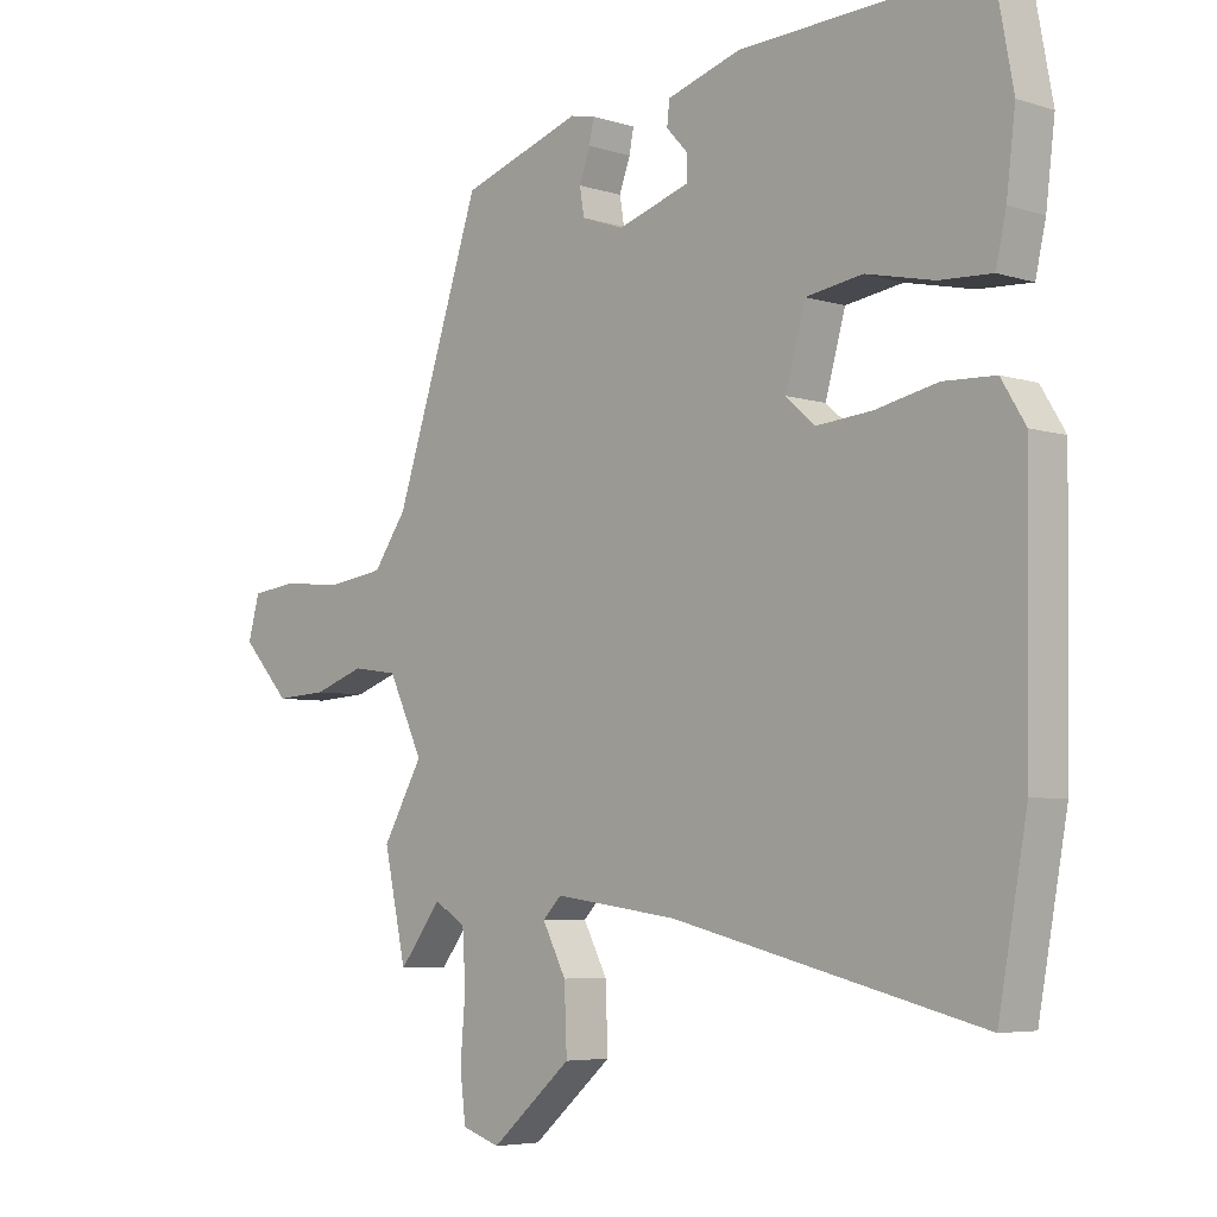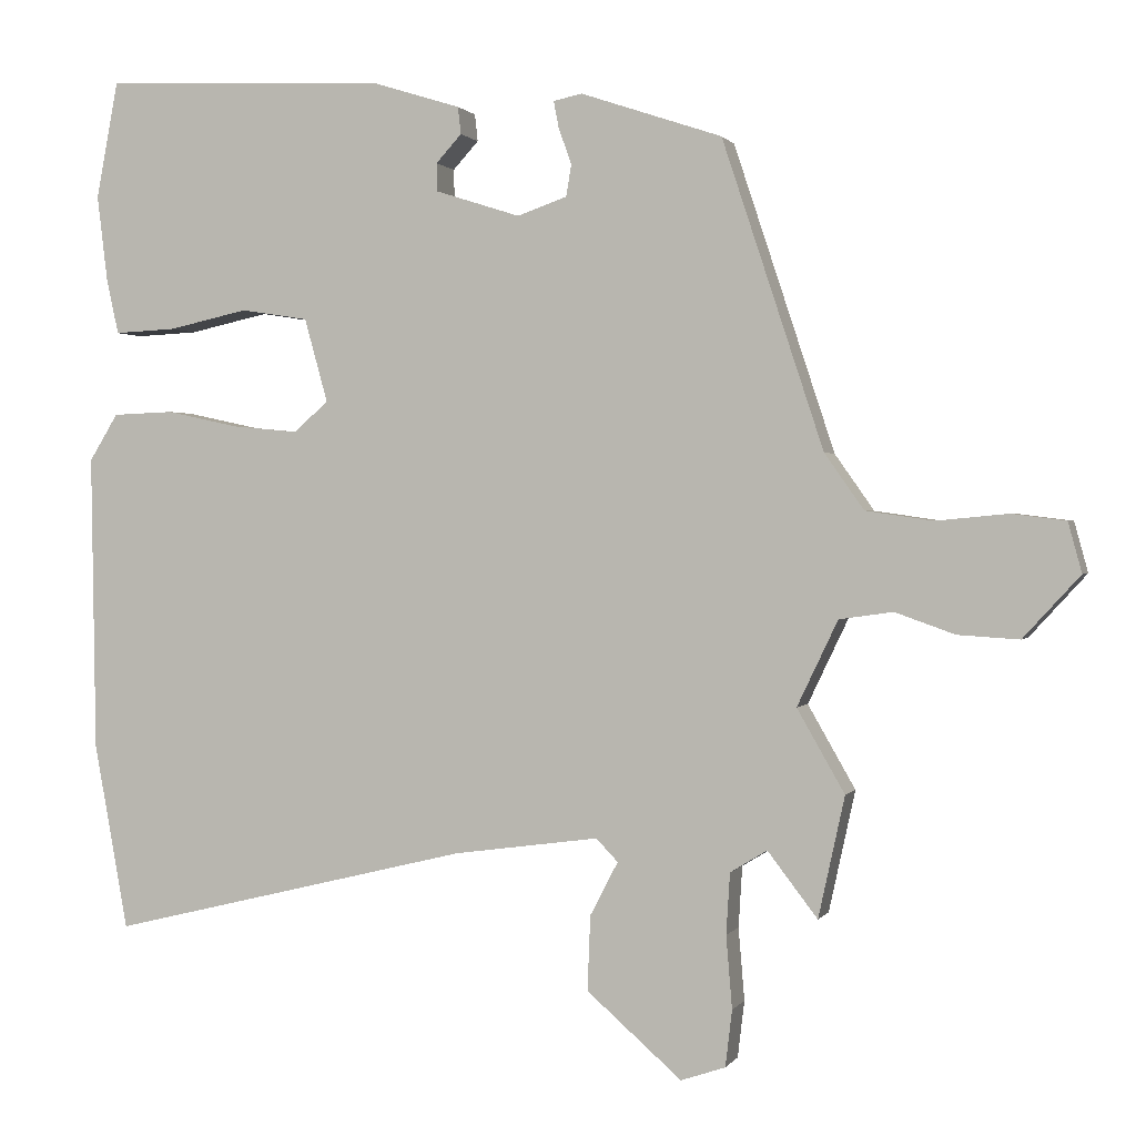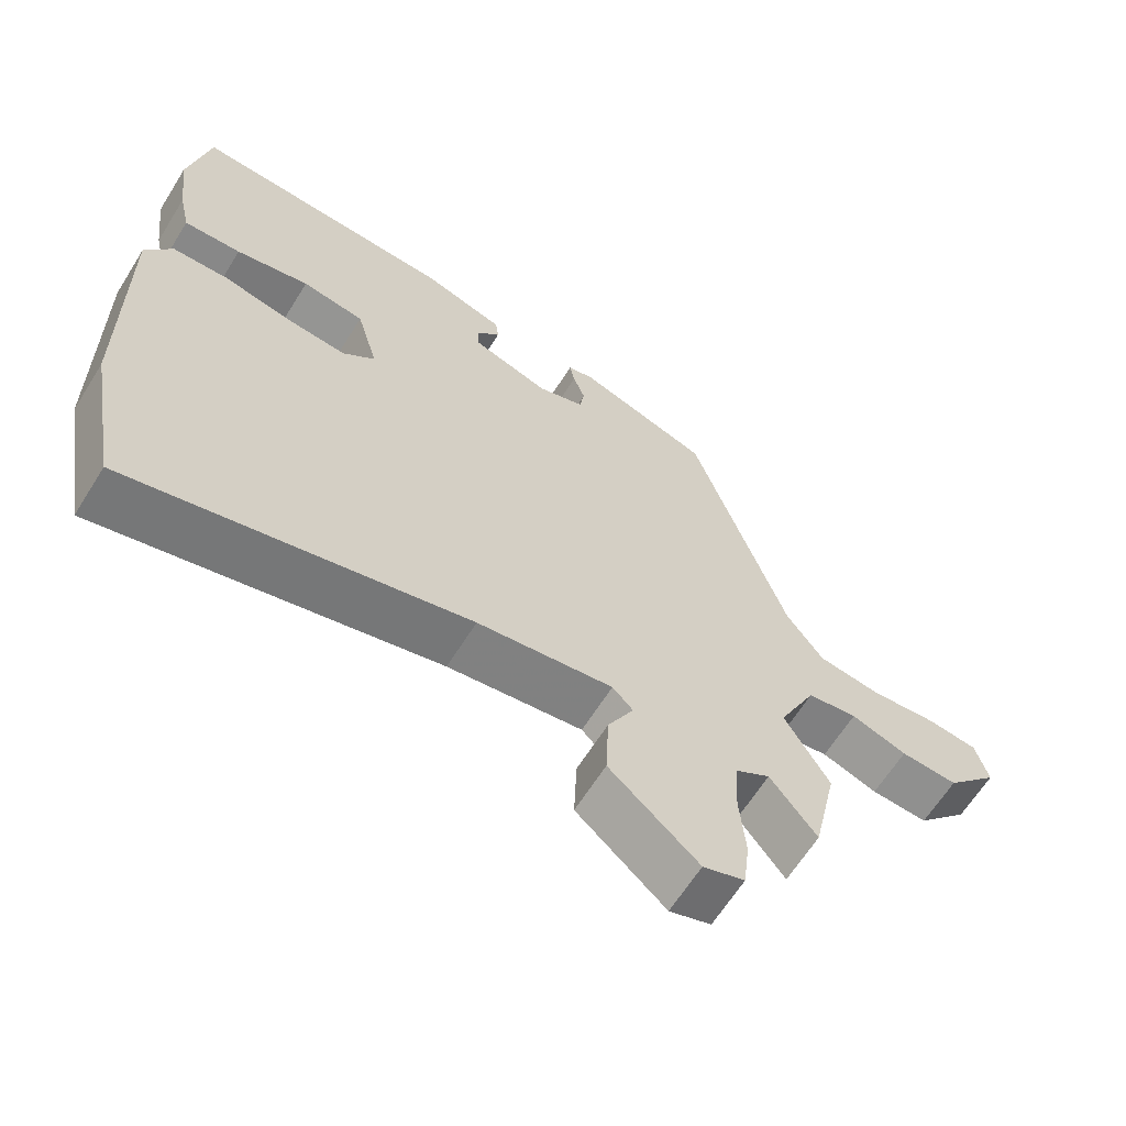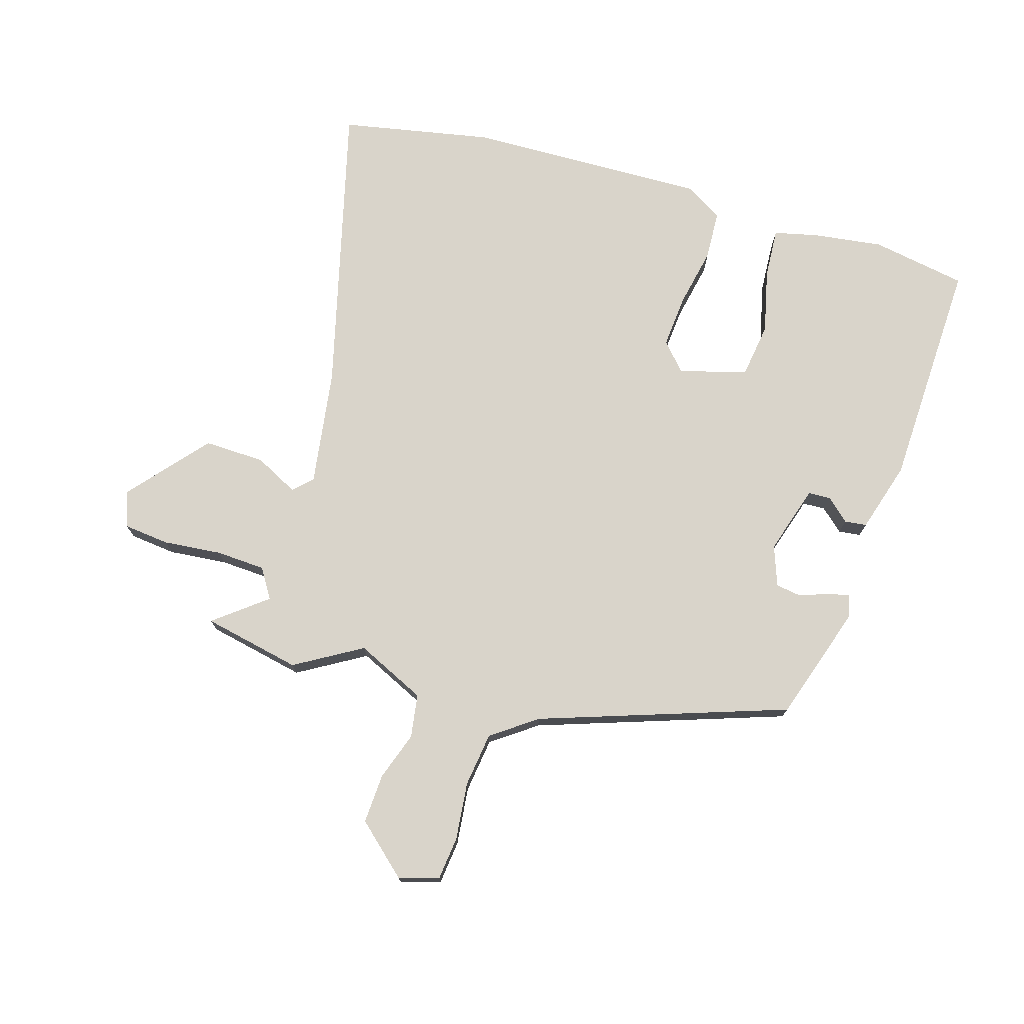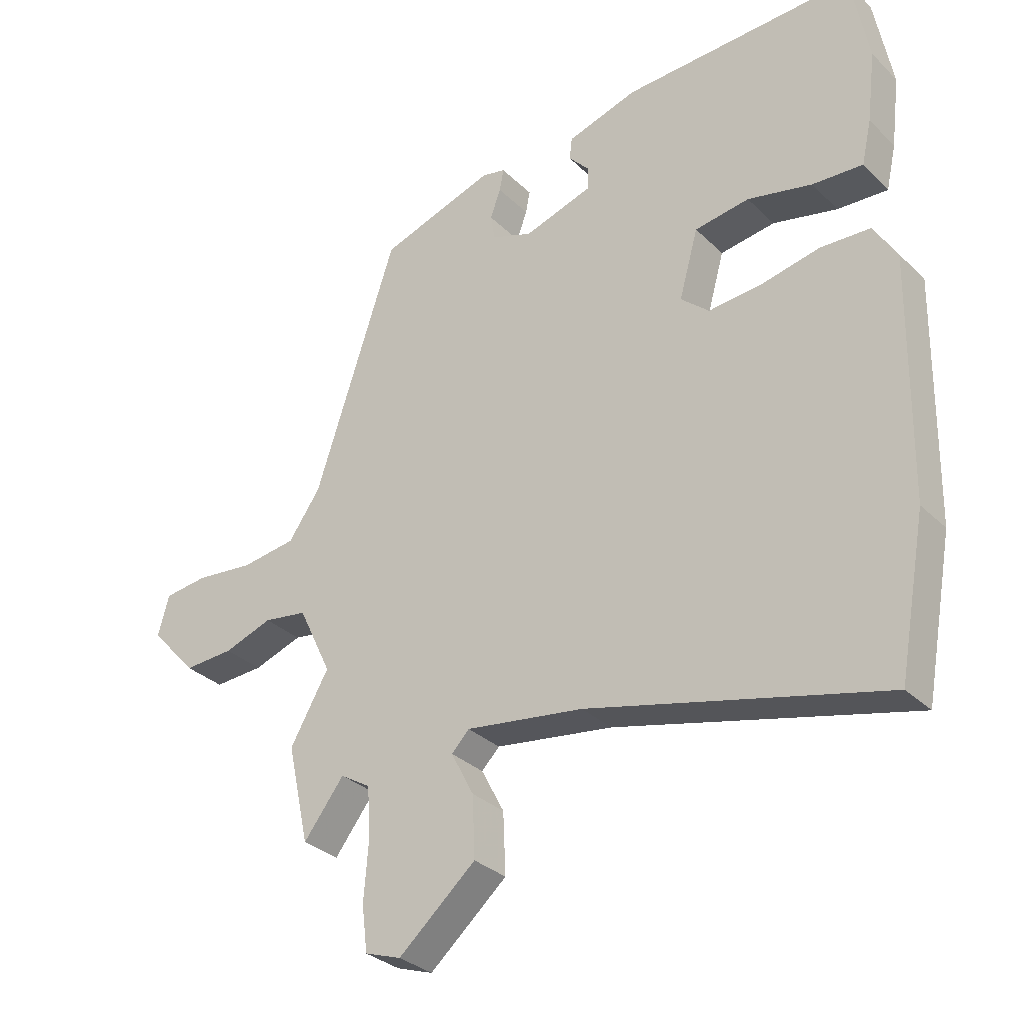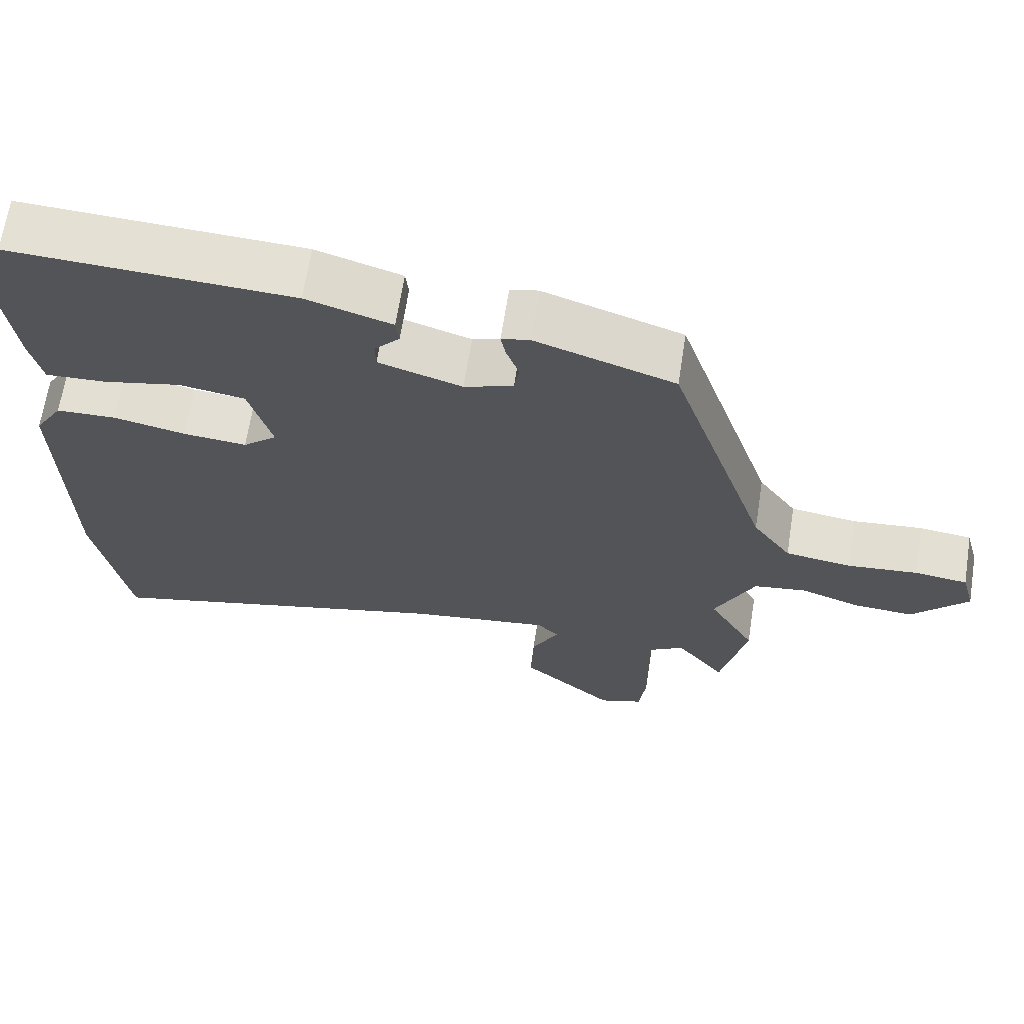
<metadata>
{"format":"obj","ext":"obj","renderer":"f3d","projection":"perspective","resolution":1024,"background":"white","views":[{"elev":-5.3,"azim":45.6,"up":"+Z"},{"elev":0.9,"azim":-163.3,"up":"+Z"},{"elev":-64.0,"azim":148.0,"up":"+Z"},{"elev":74.8,"azim":-73.9,"up":"+Y"},{"elev":-31.1,"azim":36.5,"up":"+Z"},{"elev":66.4,"azim":-171.1,"up":"+Z"}]}
</metadata>
<code>
v -0.487 0.07 -0.559
v -0.522 0.07 -0.399
v -0.459 0.07 -0.289
v -0.513 0.07 -0.176
v -0.584 0.07 -0.166
v -0.663 0.07 -0.194
v -0.744 0.07 -0.199
v -0.819 0.07 -0.117
v -0.801 0.07 -0.051
v -0.73 0.07 -0.042
v -0.635 0.07 -0.051
v -0.546 0.07 -0.038
v -0.494 0.07 0.036
v -0.36 0.07 0.442
v -0.173 0.07 0.505
v -0.135 0.07 0.497
v -0.142 0.07 0.461
v -0.159 0.07 0.414
v -0.152 0.07 0.372
v -0.086 0.07 0.349
v 0.026 0.07 0.385
v 0.027 0.07 0.422
v -0.007 0.07 0.459
v -0.003 0.07 0.495
v 0.112 0.07 0.531
v 0.491 0.07 0.549
v 0.52 0.07 0.394
v 0.506 0.07 0.279
v 0.49 0.07 0.207
v 0.408 0.07 0.211
v 0.303 0.07 0.234
v 0.214 0.07 0.22
v 0.183 0.07 0.109
v 0.229 0.07 0.069
v 0.315 0.07 0.077
v 0.412 0.07 0.098
v 0.493 0.07 0.095
v 0.531 0.07 0.033
v 0.525 0.07 -0.36
v 0.48 0.07 -0.608
v -0.001 0.07 -0.491
v -0.193 0.07 -0.465
v -0.222 0.07 -0.495
v -0.185 0.07 -0.566
v -0.181 0.07 -0.665
v -0.307 0.07 -0.775
v -0.366 0.07 -0.755
v -0.375 0.07 -0.68
v -0.367 0.07 -0.584
v -0.372 0.07 -0.503
v -0.421 0.07 -0.473
v -0.487 0 -0.559
v -0.522 0 -0.399
v -0.459 0 -0.289
v -0.513 0 -0.176
v -0.584 0 -0.166
v -0.663 0 -0.194
v -0.744 0 -0.199
v -0.819 0 -0.117
v -0.801 0 -0.051
v -0.73 0 -0.042
v -0.635 0 -0.051
v -0.546 0 -0.038
v -0.494 0 0.036
v -0.36 0 0.442
v -0.173 0 0.505
v -0.135 0 0.497
v -0.142 0 0.461
v -0.159 0 0.414
v -0.152 0 0.372
v -0.086 0 0.349
v 0.026 0 0.385
v 0.027 0 0.422
v -0.007 0 0.459
v -0.003 0 0.495
v 0.112 0 0.531
v 0.491 0 0.549
v 0.52 0 0.394
v 0.506 0 0.279
v 0.49 0 0.207
v 0.408 0 0.211
v 0.303 0 0.234
v 0.214 0 0.22
v 0.183 0 0.109
v 0.229 0 0.069
v 0.315 0 0.077
v 0.412 0 0.098
v 0.493 0 0.095
v 0.531 0 0.033
v 0.525 0 -0.36
v 0.48 0 -0.608
v -0.001 0 -0.491
v -0.193 0 -0.465
v -0.222 0 -0.495
v -0.185 0 -0.566
v -0.181 0 -0.665
v -0.307 0 -0.775
v -0.366 0 -0.755
v -0.375 0 -0.68
v -0.367 0 -0.584
v -0.372 0 -0.503
v -0.421 0 -0.473
f 47 48 49
f 46 47 49
f 45 46 49
f 44 45 49
f 43 44 49
f 42 43 49 50
f 39 40 41
f 38 39 41
f 37 38 41
f 36 37 41
f 35 36 41
f 34 35 41 42
f 42 50 51
f 34 42 51
f 33 34 51
f 29 30 31
f 28 29 31
f 27 28 31
f 26 27 31
f 25 26 31
f 24 25 31
f 23 24 31
f 22 23 31
f 21 22 31 32
f 32 33 51
f 21 32 51
f 20 21 51
f 16 17 18
f 15 16 18
f 14 15 18
f 13 14 18
f 12 13 18 19
f 9 10 11
f 8 9 11
f 7 8 11
f 6 7 11
f 5 6 11
f 4 5 11 12
f 12 19 20
f 4 12 20
f 3 4 20
f 3 20 51
f 2 3 51
f 1 2 51
f 100 99 98
f 100 98 97
f 100 97 96
f 100 96 95
f 100 95 94
f 101 100 94 93
f 92 91 90
f 92 90 89
f 92 89 88
f 92 88 87
f 92 87 86
f 93 92 86 85
f 102 101 93
f 102 93 85
f 102 85 84
f 82 81 80
f 82 80 79
f 82 79 78
f 82 78 77
f 82 77 76
f 82 76 75
f 82 75 74
f 82 74 73
f 83 82 73 72
f 102 84 83
f 102 83 72
f 102 72 71
f 69 68 67
f 69 67 66
f 69 66 65
f 69 65 64
f 70 69 64 63
f 62 61 60
f 62 60 59
f 62 59 58
f 62 58 57
f 62 57 56
f 63 62 56 55
f 71 70 63
f 71 63 55
f 71 55 54
f 102 71 54
f 102 54 53
f 102 53 52
f 1 52 53 2
f 2 53 54 3
f 3 54 55 4
f 4 55 56 5
f 5 56 57 6
f 6 57 58 7
f 7 58 59 8
f 8 59 60 9
f 9 60 61 10
f 10 61 62 11
f 11 62 63 12
f 12 63 64 13
f 13 64 65 14
f 14 65 66 15
f 15 66 67 16
f 16 67 68 17
f 17 68 69 18
f 18 69 70 19
f 19 70 71 20
f 20 71 72 21
f 21 72 73 22
f 22 73 74 23
f 23 74 75 24
f 24 75 76 25
f 25 76 77 26
f 26 77 78 27
f 27 78 79 28
f 28 79 80 29
f 29 80 81 30
f 30 81 82 31
f 31 82 83 32
f 32 83 84 33
f 33 84 85 34
f 34 85 86 35
f 35 86 87 36
f 36 87 88 37
f 37 88 89 38
f 38 89 90 39
f 39 90 91 40
f 40 91 92 41
f 41 92 93 42
f 42 93 94 43
f 43 94 95 44
f 44 95 96 45
f 45 96 97 46
f 46 97 98 47
f 47 98 99 48
f 48 99 100 49
f 49 100 101 50
f 50 101 102 51
f 51 102 52 1

</code>
